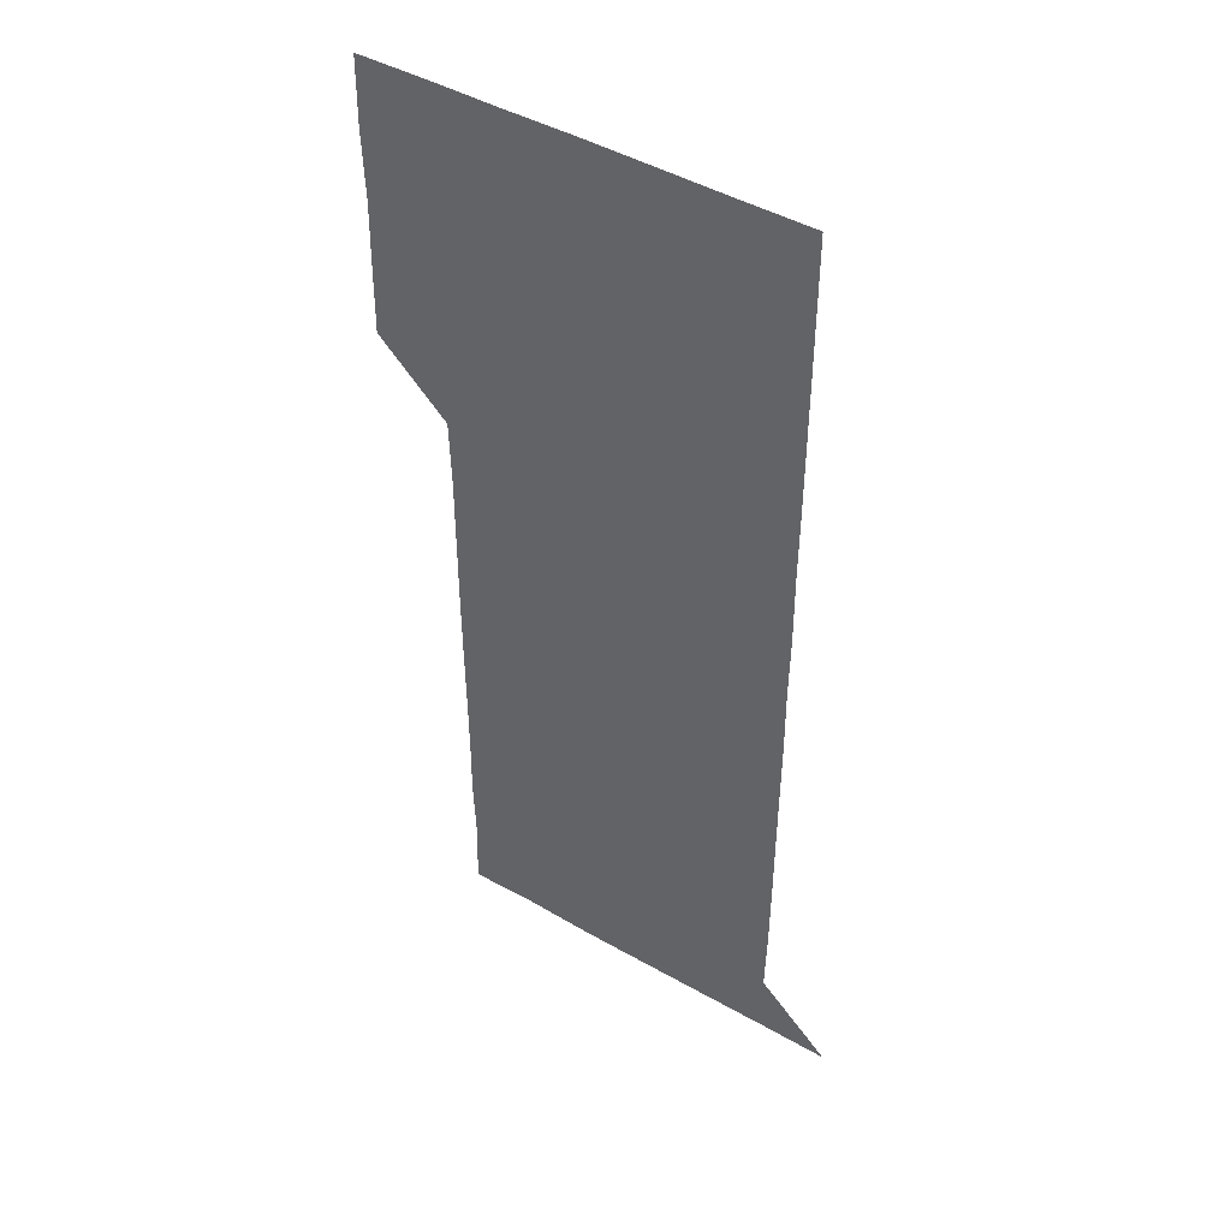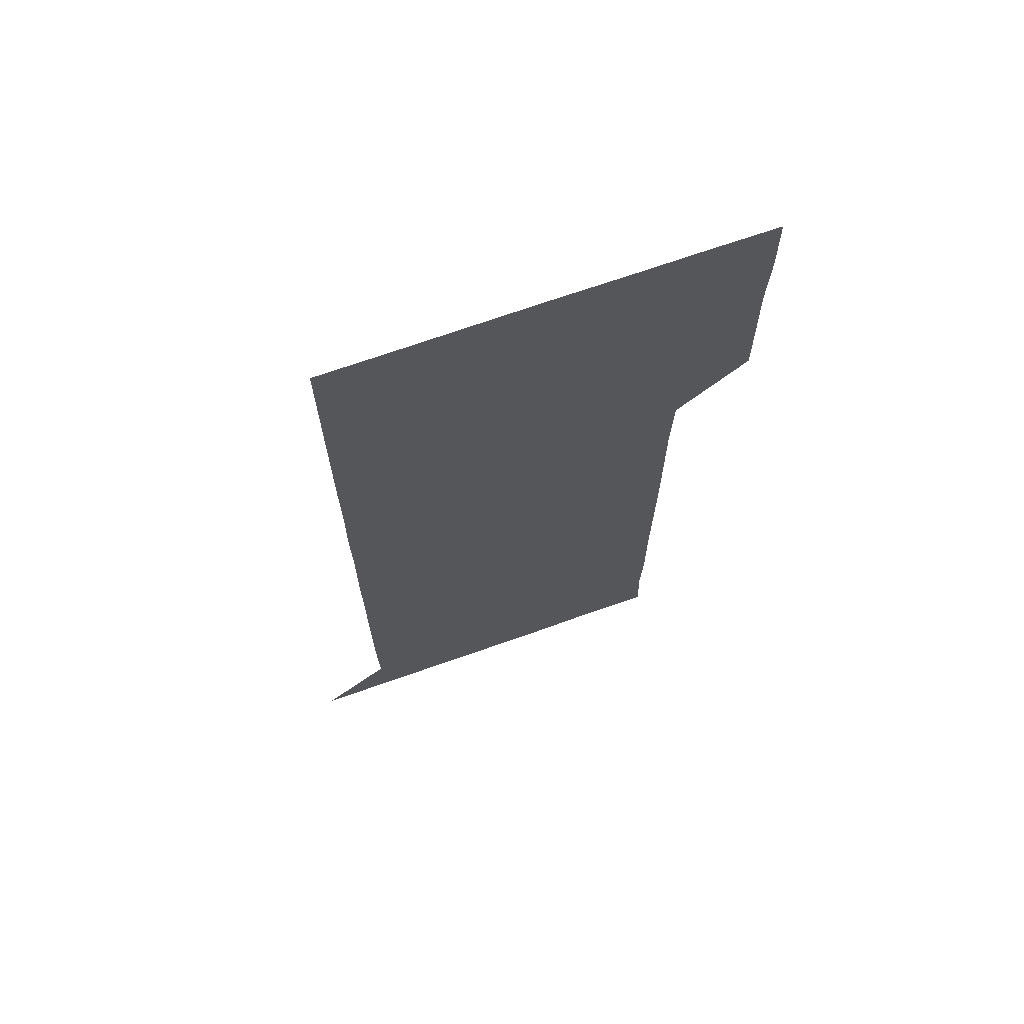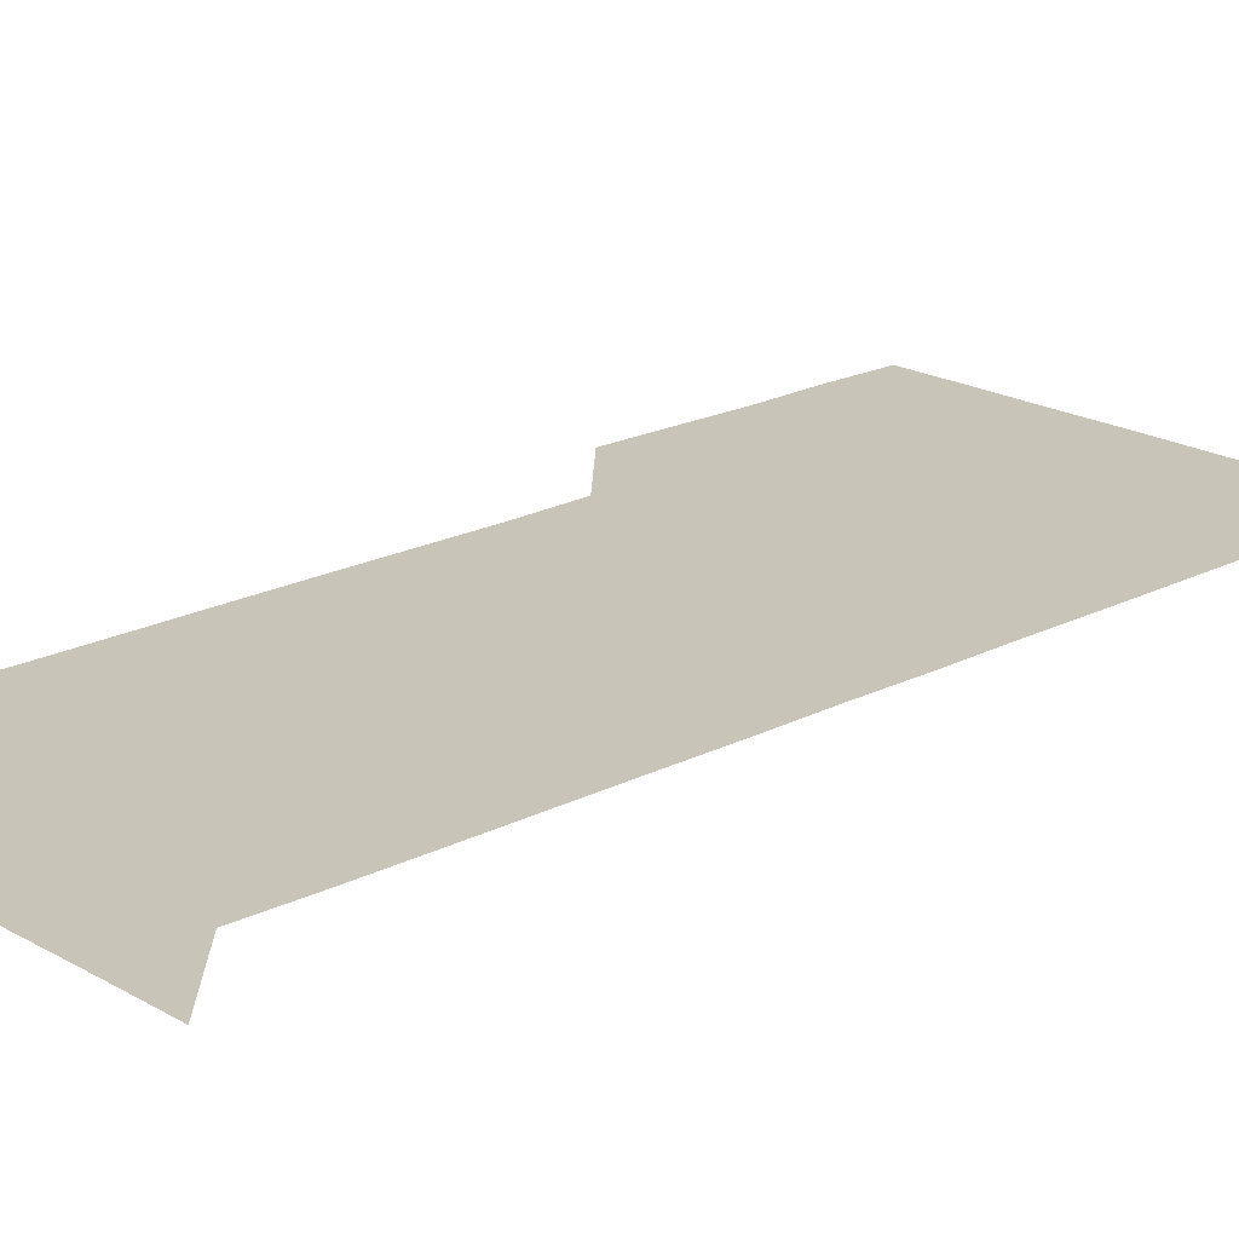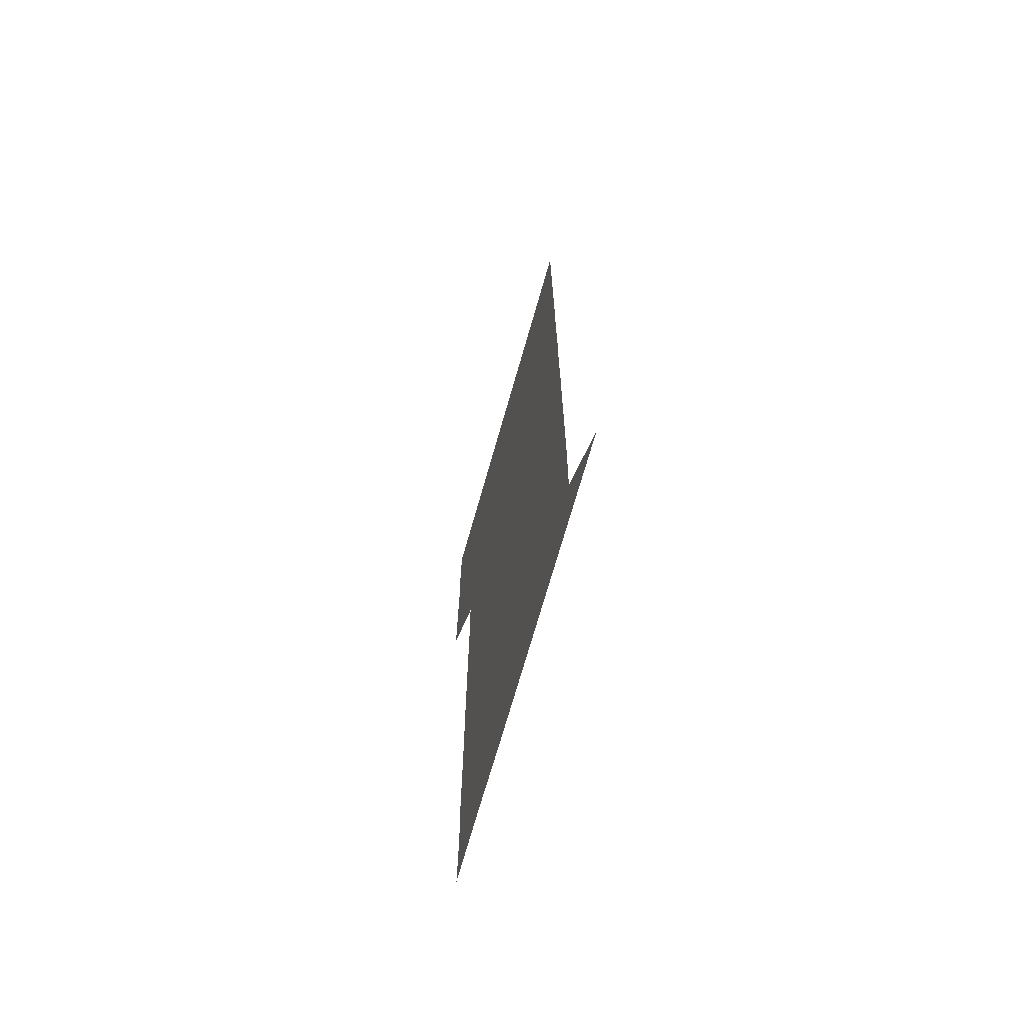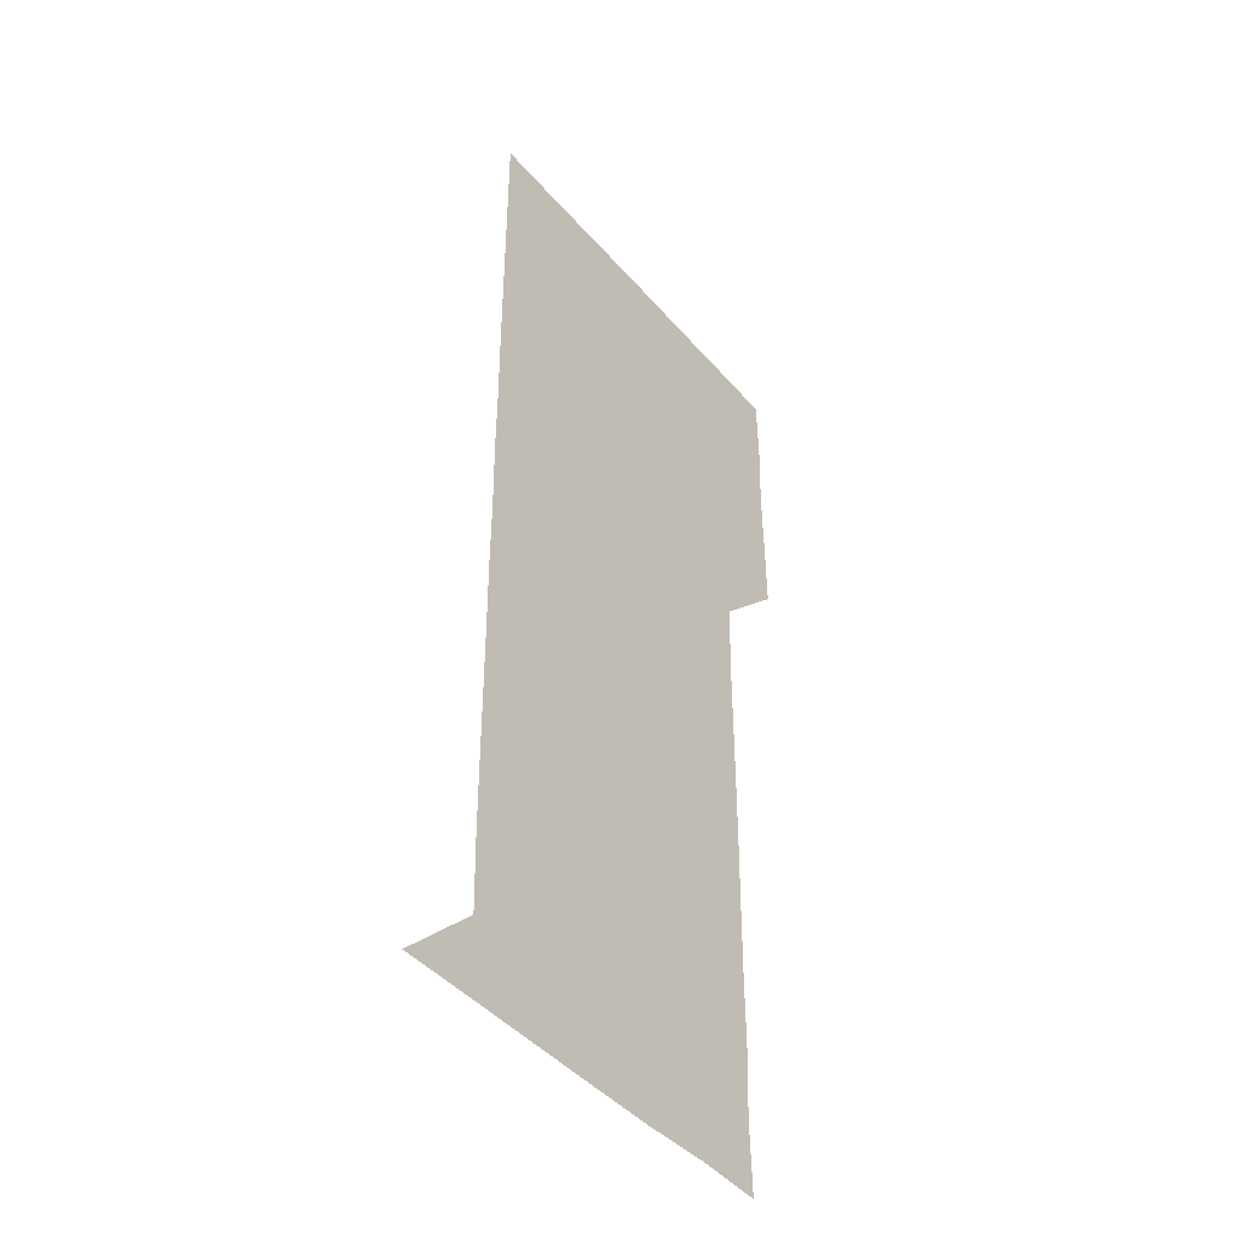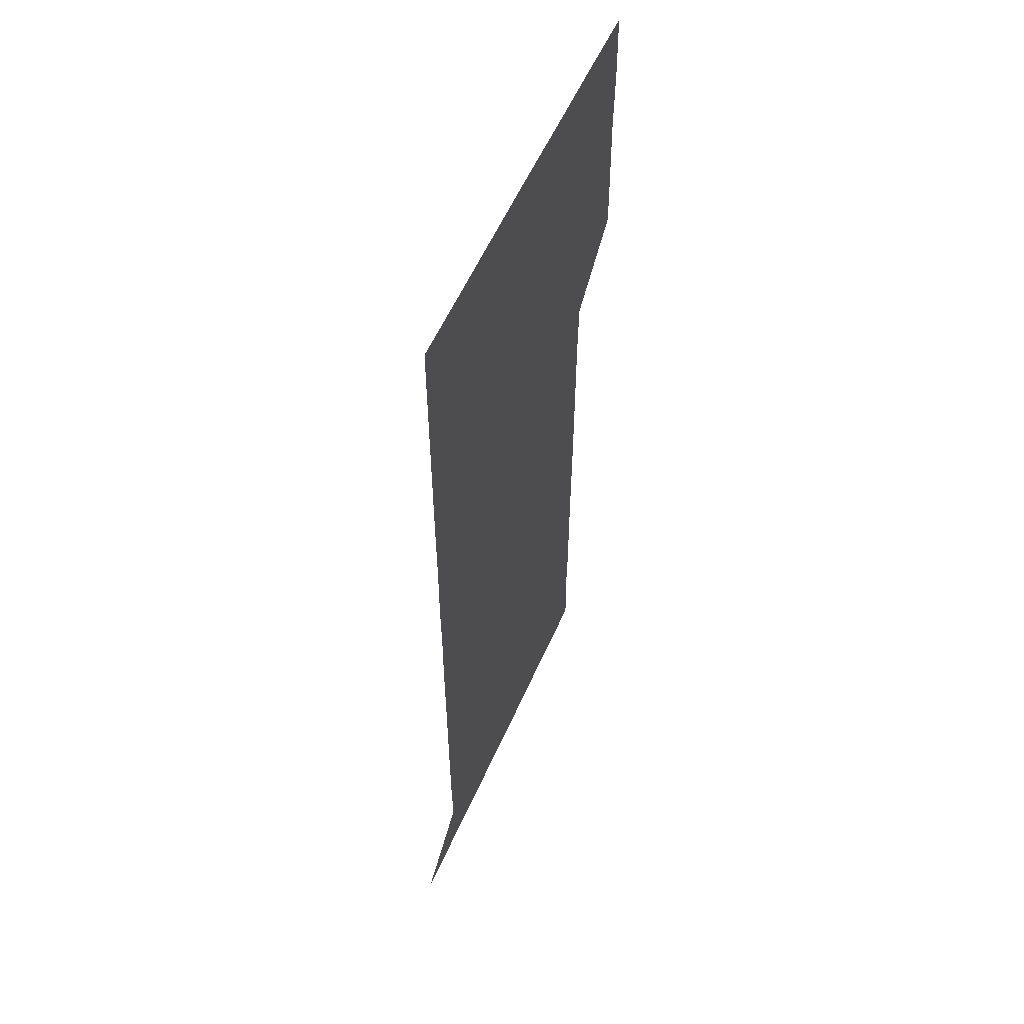
<metadata>
{"format":"obj","ext":"obj","renderer":"f3d","projection":"perspective","resolution":1024,"background":"white","views":[{"elev":45.8,"azim":33.3,"up":"+Y"},{"elev":70.3,"azim":160.5,"up":"+Y"},{"elev":20.1,"azim":46.7,"up":"+Z"},{"elev":-71.1,"azim":74.1,"up":"+Y"},{"elev":-43.0,"azim":127.1,"up":"+Y"},{"elev":57.5,"azim":113.8,"up":"+Y"}]}
</metadata>
<code>
v 480.1 451 0
v 480.6 480.4 0
v 481.3 510.9 0
v 480.5 541.2 0
v 481.1 570.8 0
v 510.8 150.2 0
v 511.9 180.2 0
v 510.9 209.8 0
v 511.2 240 0
v 511.1 270.3 0
v 510.8 300.4 0
v 510.8 330.4 0
v 510.9 360.4 0
v 511.1 390.8 0
v 510.4 420.9 0
v 511.7 451.2 0
v 510.8 481 0
v 511.3 511 0
v 511.5 540.8 0
v 510.7 571.2 0
v 540.2 151 0
v 541.6 181.6 0
v 541.7 211.6 0
v 541.5 241.4 0
v 541.3 271.2 0
v 541.3 301.3 0
v 541.3 331.2 0
v 541.1 361.1 0
v 541.1 391.1 0
v 541.3 421.3 0
v 541.4 451.1 0
v 541.3 481.1 0
v 541.2 511 0
v 541.5 540.5 0
v 540.8 571.1 0
v 570.4 150 0
v 571.1 181.5 0
v 571.4 212.4 0
v 571.2 241.4 0
v 571.2 271.4 0
v 571.2 301.3 0
v 571.1 331.2 0
v 571.2 361.3 0
v 571.2 391.3 0
v 571.1 421.2 0
v 571.2 451.2 0
v 571 481 0
v 571.1 511 0
v 571.2 540.7 0
v 570.8 571.4 0
v 600.6 150.1 0
v 601 182.4 0
v 601 211.4 0
v 601 241 0
v 601 271.5 0
v 601 301.1 0
v 601 331.7 0
v 601 361.3 0
v 601 391.1 0
v 601 421.1 0
v 600.9 451.2 0
v 601 481 0
v 601 511 0
v 601 540.5 0
v 600.8 571.2 0
v 631.2 150.4 0
v 630.7 181.3 0
v 630.7 211.7 0
v 630.8 241.5 0
v 630.7 271.4 0
v 630.9 301.2 0
v 630.7 331.5 0
v 630.7 361.3 0
v 630.8 391.2 0
v 630.9 421.1 0
v 630.8 451.2 0
v 630.8 481 0
v 630.9 511 0
v 630.8 540.9 0
v 631 571 0
v 661.4 150.7 0
v 660 181 0
v 660.6 210.5 0
v 660.8 240.5 0
v 660.8 270.6 0
v 660.9 300.6 0
v 661.1 330.5 0
v 660.9 360.8 0
v 661.2 390.7 0
v 661 420.9 0
v 661.1 450.9 0
v 661.1 480.9 0
v 661.1 511 0
v 661.1 541.1 0
v 661 571 0
v 690.8 150.7 0
v 691 571 0
v 691 601 0
f 15 16 1
f 1 16 2
f 16 17 2
f 2 17 3
f 17 18 3
f 3 18 4
f 18 19 4
f 4 19 5
f 19 20 5
f 6 21 7
f 21 22 7
f 7 22 8
f 22 23 8
f 8 23 9
f 23 24 9
f 9 24 10
f 24 25 10
f 10 25 11
f 25 26 11
f 11 26 12
f 26 27 12
f 12 27 13
f 27 28 13
f 13 28 14
f 28 29 14
f 14 29 15
f 29 30 15
f 15 30 16
f 30 31 16
f 16 31 17
f 31 32 17
f 17 32 18
f 32 33 18
f 18 33 19
f 33 34 19
f 19 34 20
f 34 35 20
f 21 36 22
f 36 37 22
f 22 37 23
f 37 38 23
f 23 38 24
f 38 39 24
f 24 39 25
f 39 40 25
f 25 40 26
f 40 41 26
f 26 41 27
f 41 42 27
f 27 42 28
f 42 43 28
f 28 43 29
f 43 44 29
f 29 44 30
f 44 45 30
f 30 45 31
f 45 46 31
f 31 46 32
f 46 47 32
f 32 47 33
f 47 48 33
f 33 48 34
f 48 49 34
f 34 49 35
f 49 50 35
f 36 51 37
f 51 52 37
f 37 52 38
f 52 53 38
f 38 53 39
f 53 54 39
f 39 54 40
f 54 55 40
f 40 55 41
f 55 56 41
f 41 56 42
f 56 57 42
f 42 57 43
f 57 58 43
f 43 58 44
f 58 59 44
f 44 59 45
f 59 60 45
f 45 60 46
f 60 61 46
f 46 61 47
f 61 62 47
f 47 62 48
f 62 63 48
f 48 63 49
f 63 64 49
f 49 64 50
f 64 65 50
f 51 66 52
f 66 67 52
f 52 67 53
f 67 68 53
f 53 68 54
f 68 69 54
f 54 69 55
f 69 70 55
f 55 70 56
f 70 71 56
f 56 71 57
f 71 72 57
f 57 72 58
f 72 73 58
f 58 73 59
f 73 74 59
f 59 74 60
f 74 75 60
f 60 75 61
f 75 76 61
f 61 76 62
f 76 77 62
f 62 77 63
f 77 78 63
f 63 78 64
f 78 79 64
f 64 79 65
f 79 80 65
f 66 81 67
f 81 82 67
f 67 82 68
f 82 83 68
f 68 83 69
f 83 84 69
f 69 84 70
f 84 85 70
f 70 85 71
f 85 86 71
f 71 86 72
f 86 87 72
f 72 87 73
f 87 88 73
f 73 88 74
f 88 89 74
f 74 89 75
f 89 90 75
f 75 90 76
f 90 91 76
f 76 91 77
f 91 92 77
f 77 92 78
f 92 93 78
f 78 93 79
f 93 94 79
f 79 94 80
f 94 95 80
f 81 96 82

</code>
